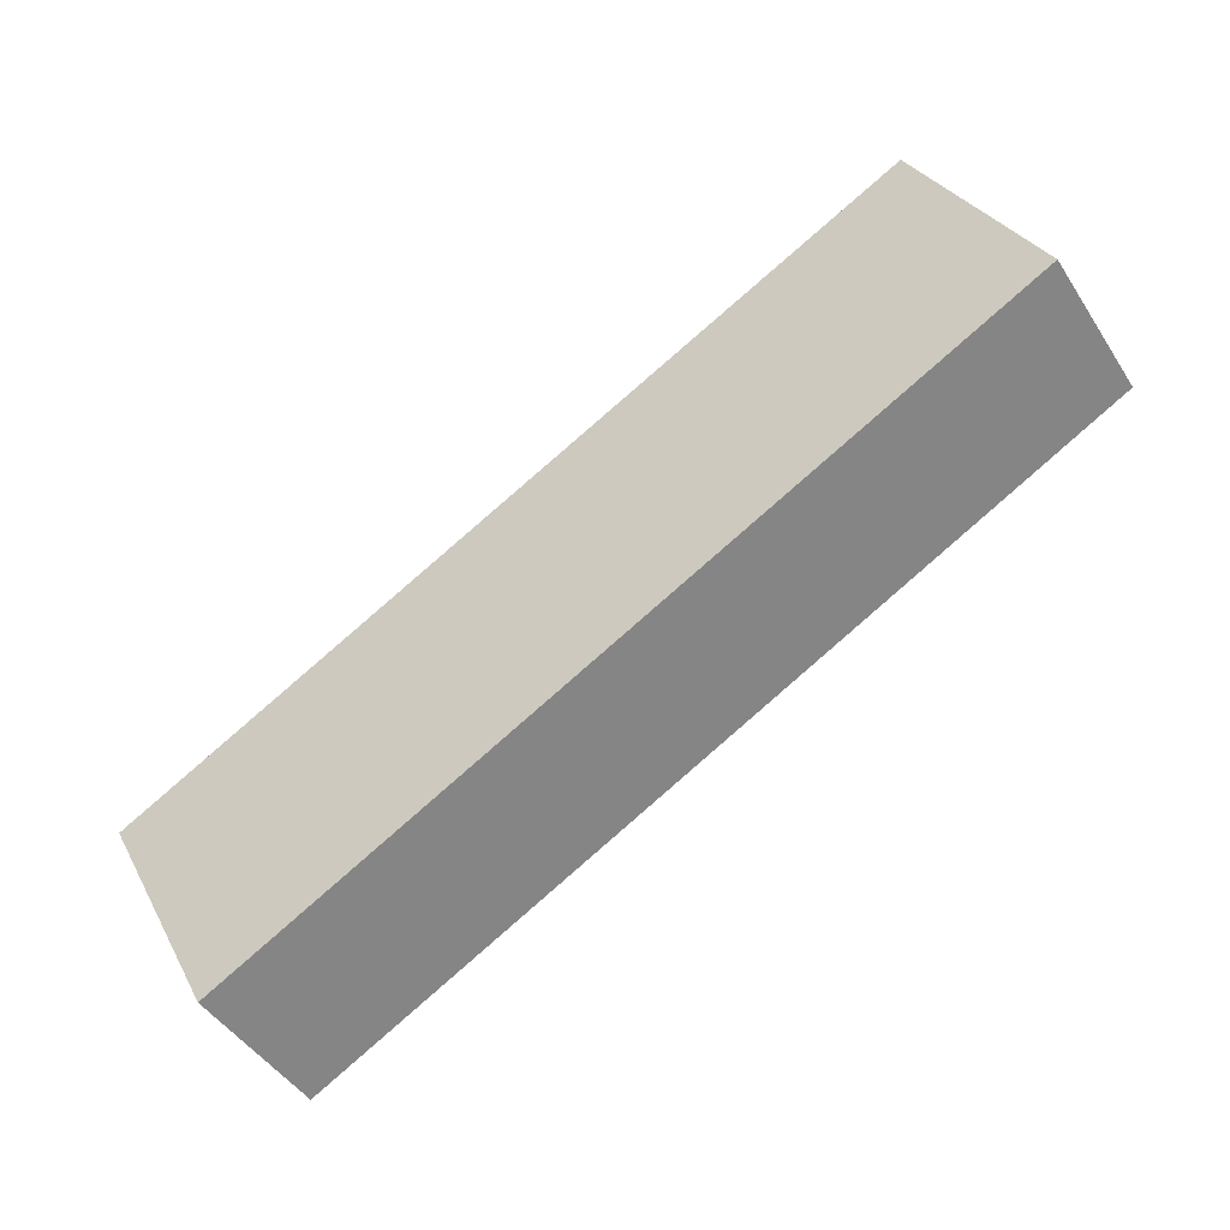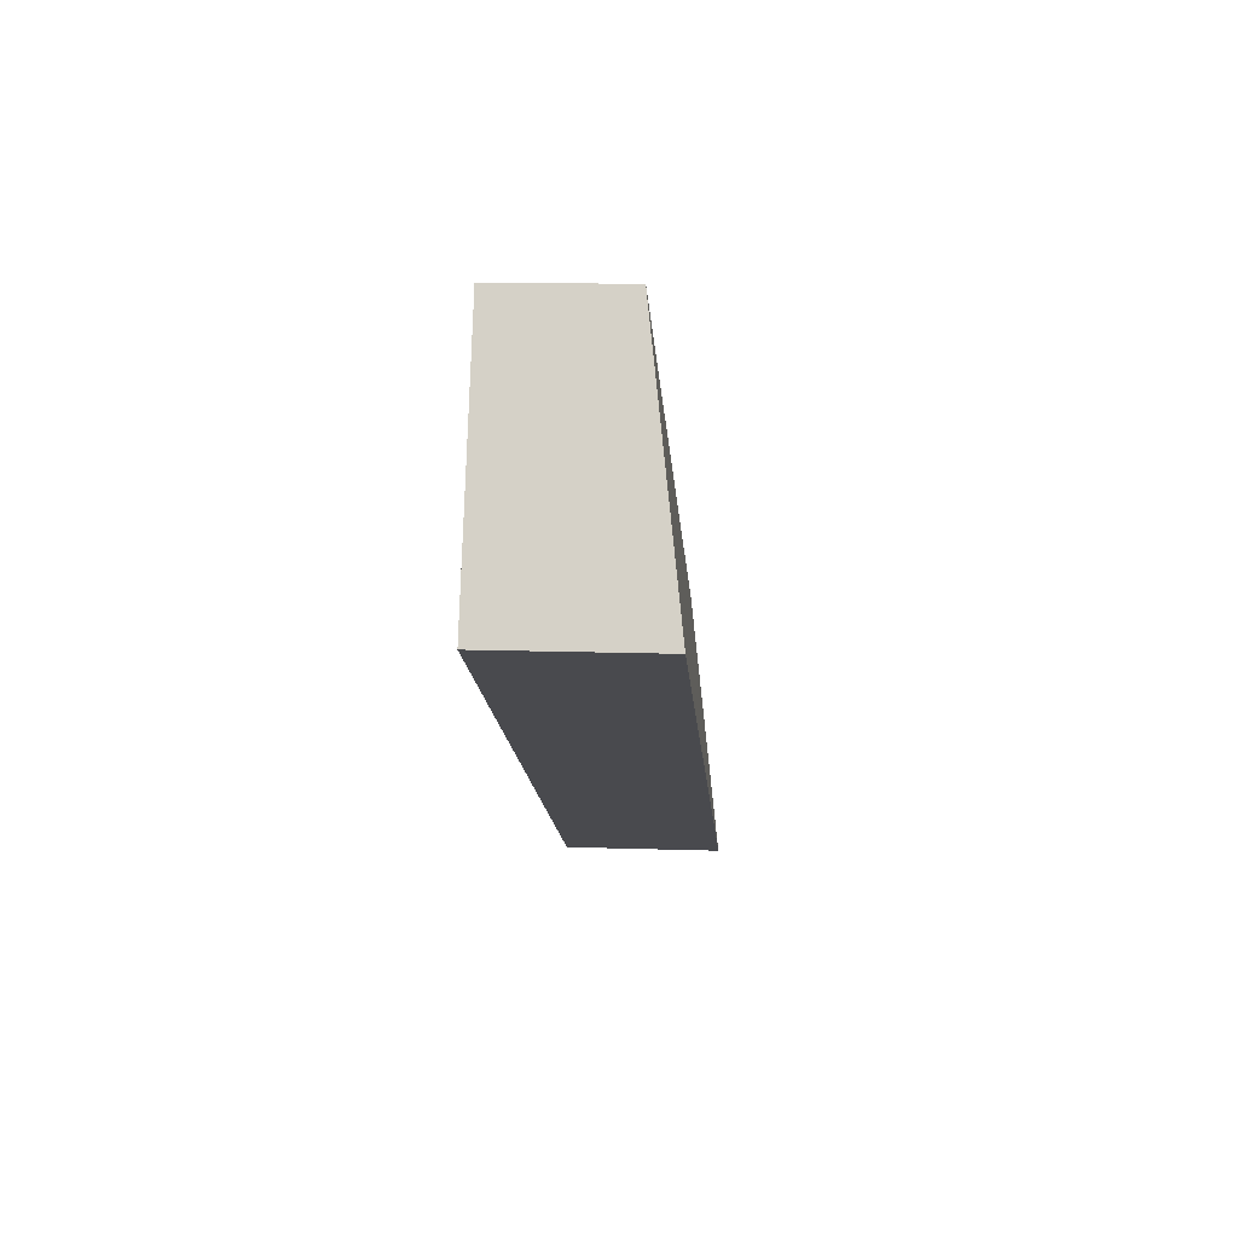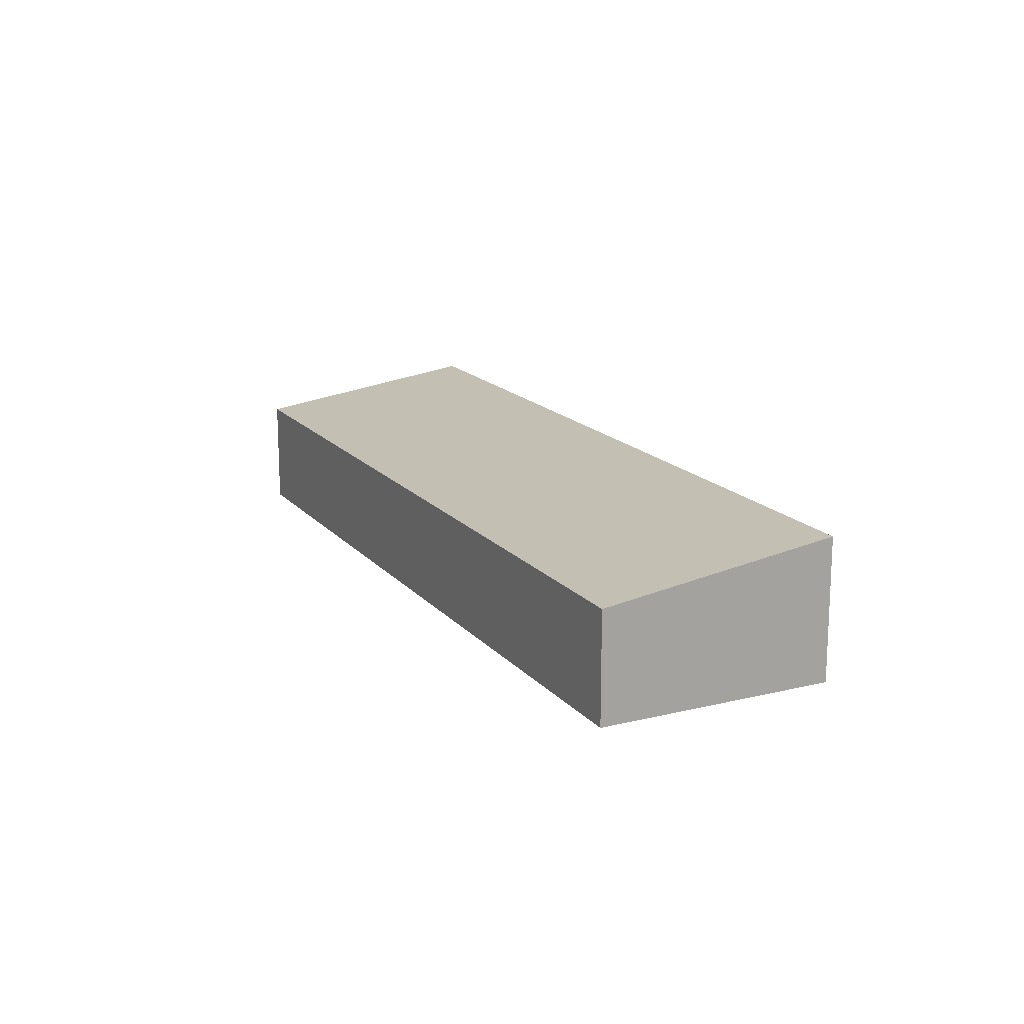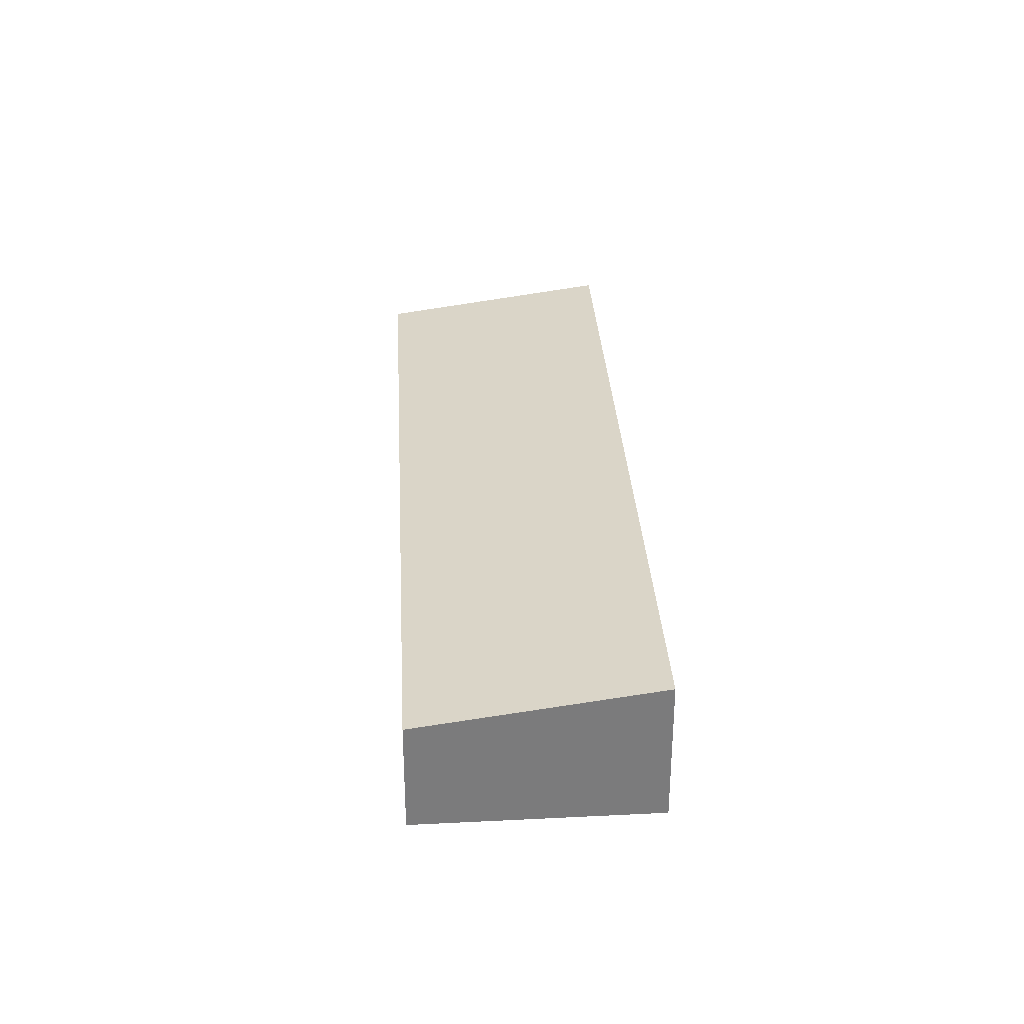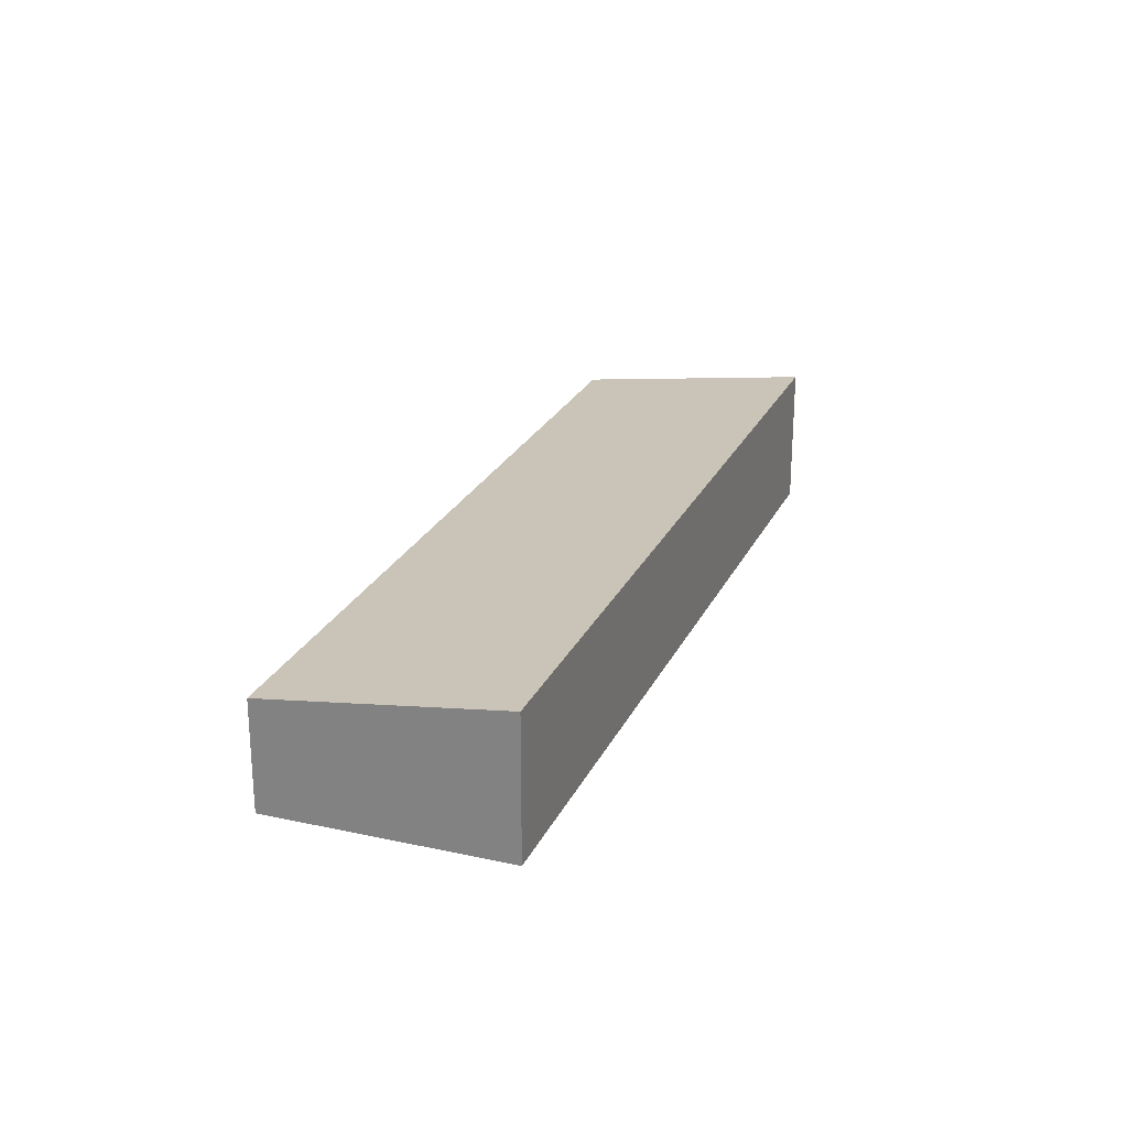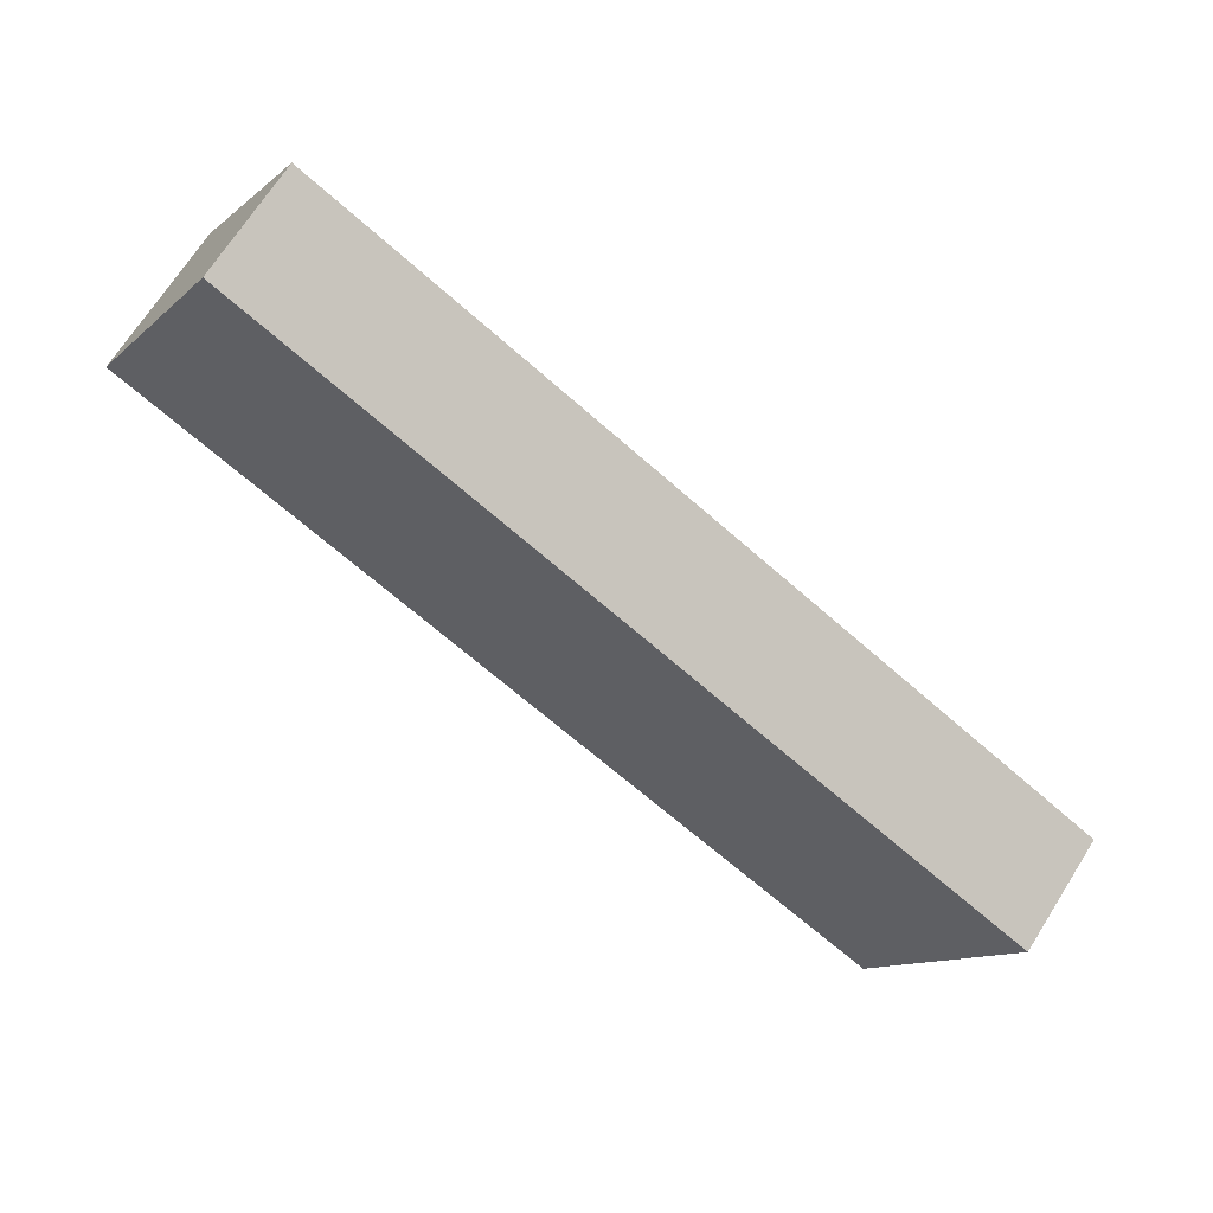
<metadata>
{"format":"obj","ext":"obj","renderer":"f3d","projection":"perspective","resolution":1024,"background":"white","views":[{"elev":-45.9,"azim":30.9,"up":"+Z"},{"elev":14.8,"azim":94.0,"up":"+Z"},{"elev":16.3,"azim":35.7,"up":"+Y"},{"elev":31.8,"azim":58.6,"up":"+Y"},{"elev":24.5,"azim":82.4,"up":"+Y"},{"elev":69.7,"azim":-147.5,"up":"+Z"}]}
</metadata>
<code>
v  25.15 -3.297e-16 5.385
v  0 0 0
v  3.274 3.875e-16 -6.329
v  21.88 -7.172e-16 11.71
v  21.88 3.255 11.71
v  25.15 4.196 5.384
v  6.955e-05 3.255 -0.000103
v  3.274 4.196 -6.329
g defaultobject
f 1 2 3
f 2 1 4
f 1 5 4
f 5 1 6
f 4 7 2
f 7 4 5
f 7 3 2
f 3 7 8
f 8 1 3
f 1 8 6
f 7 6 8
f 6 7 5

</code>
